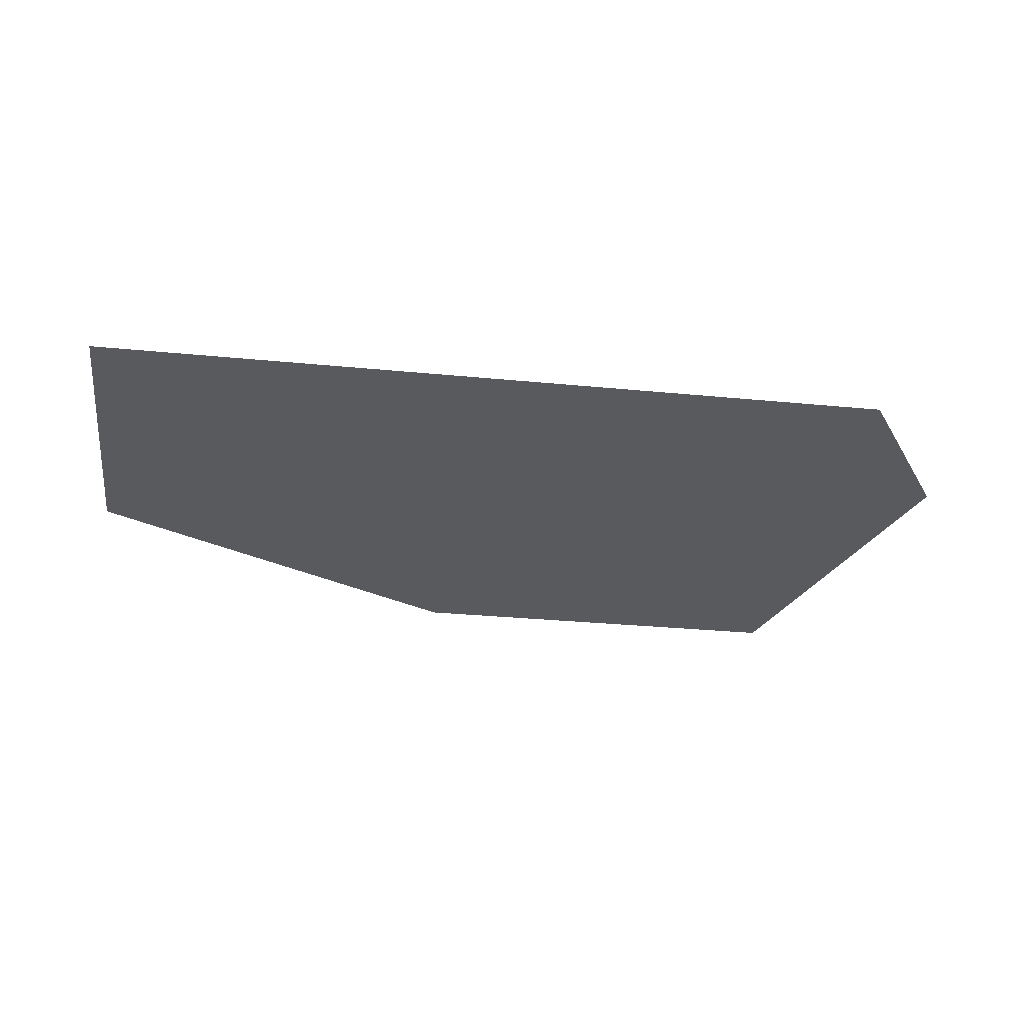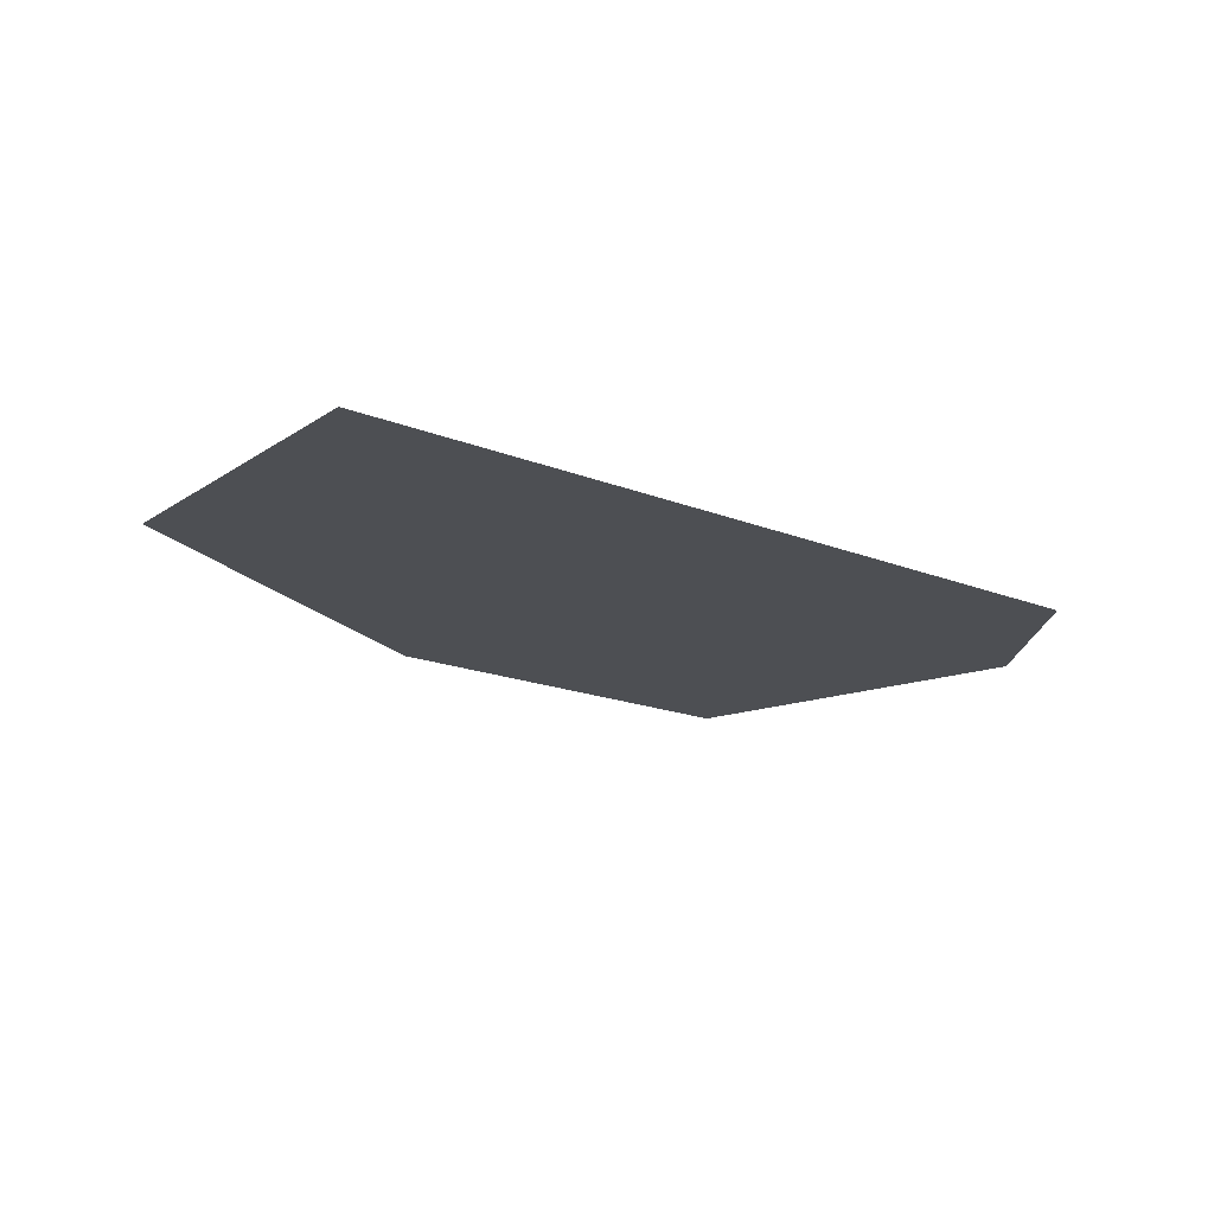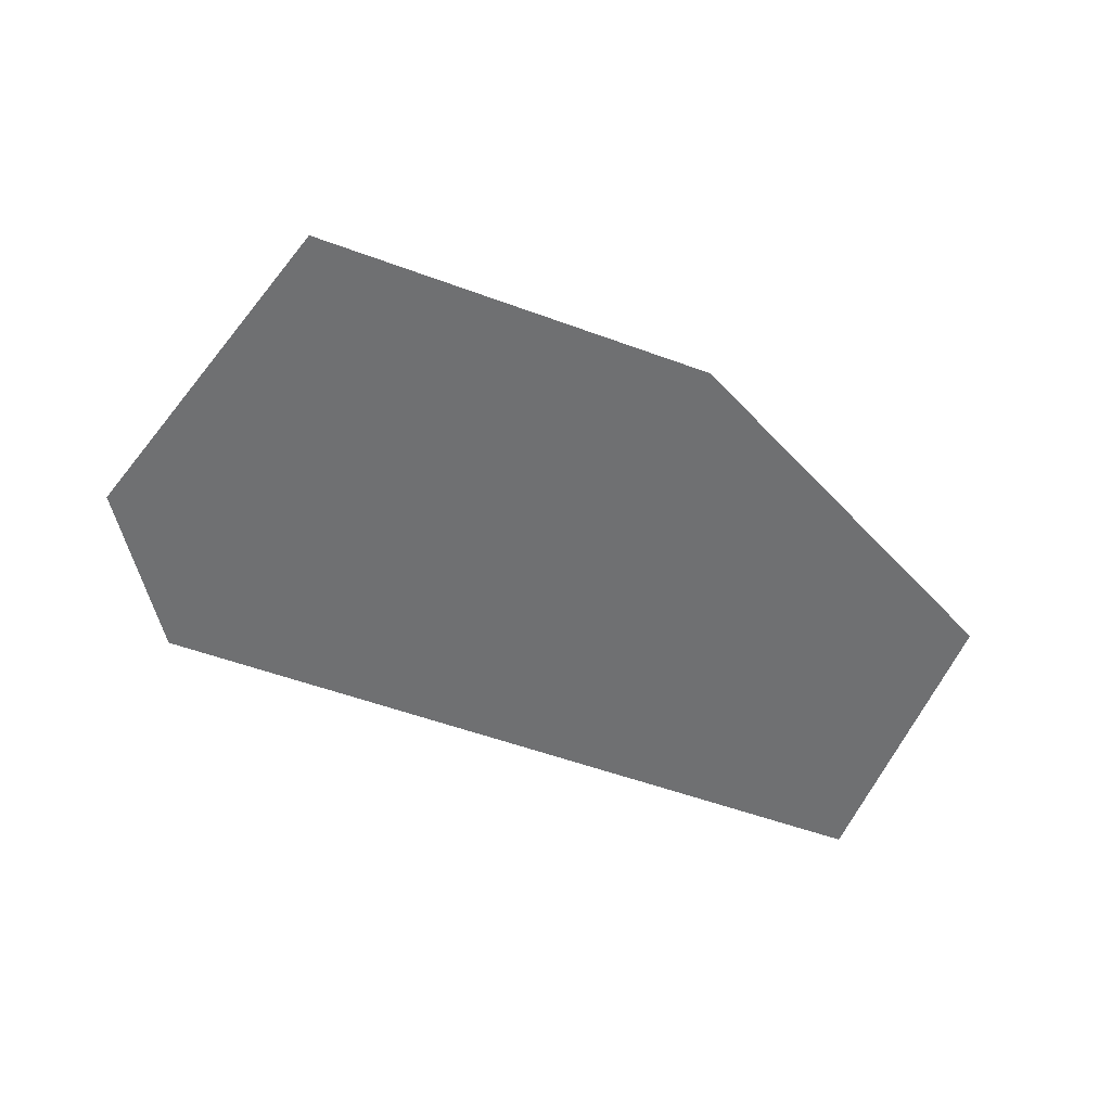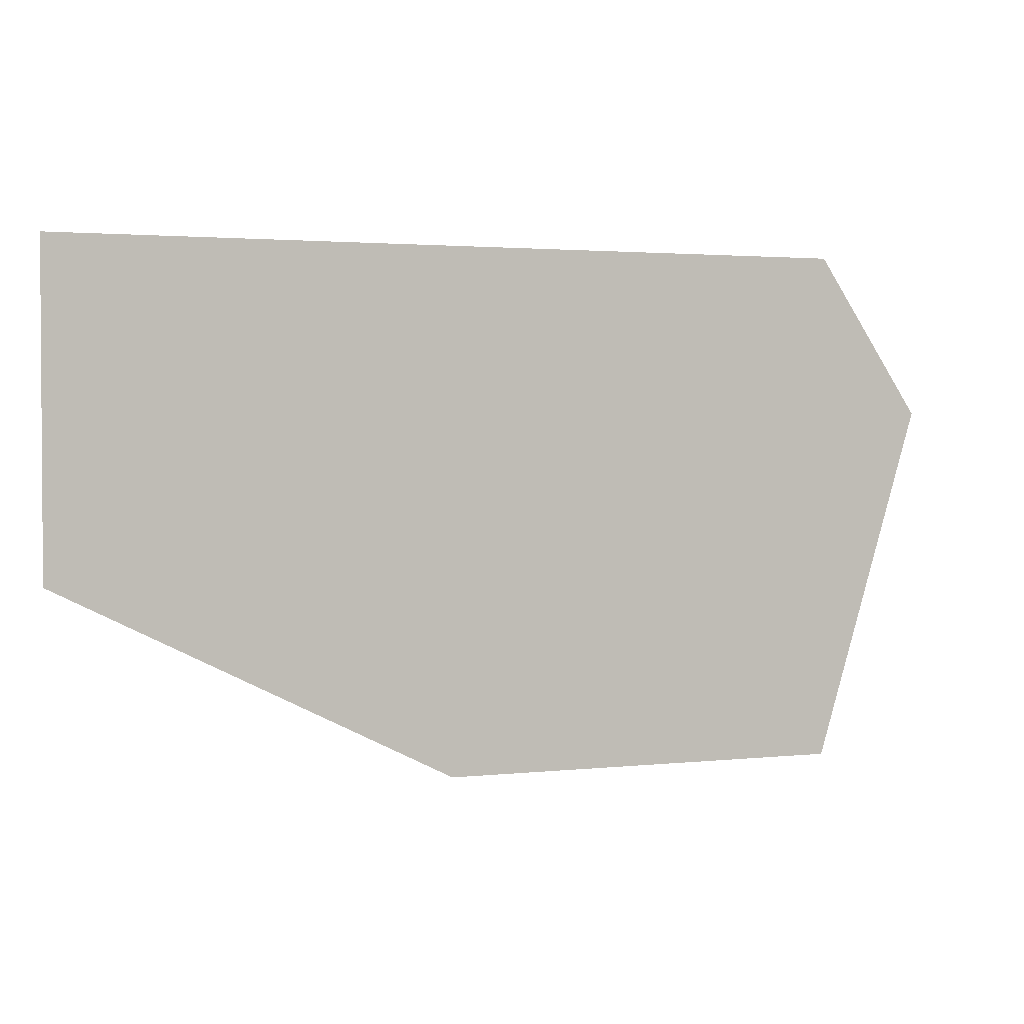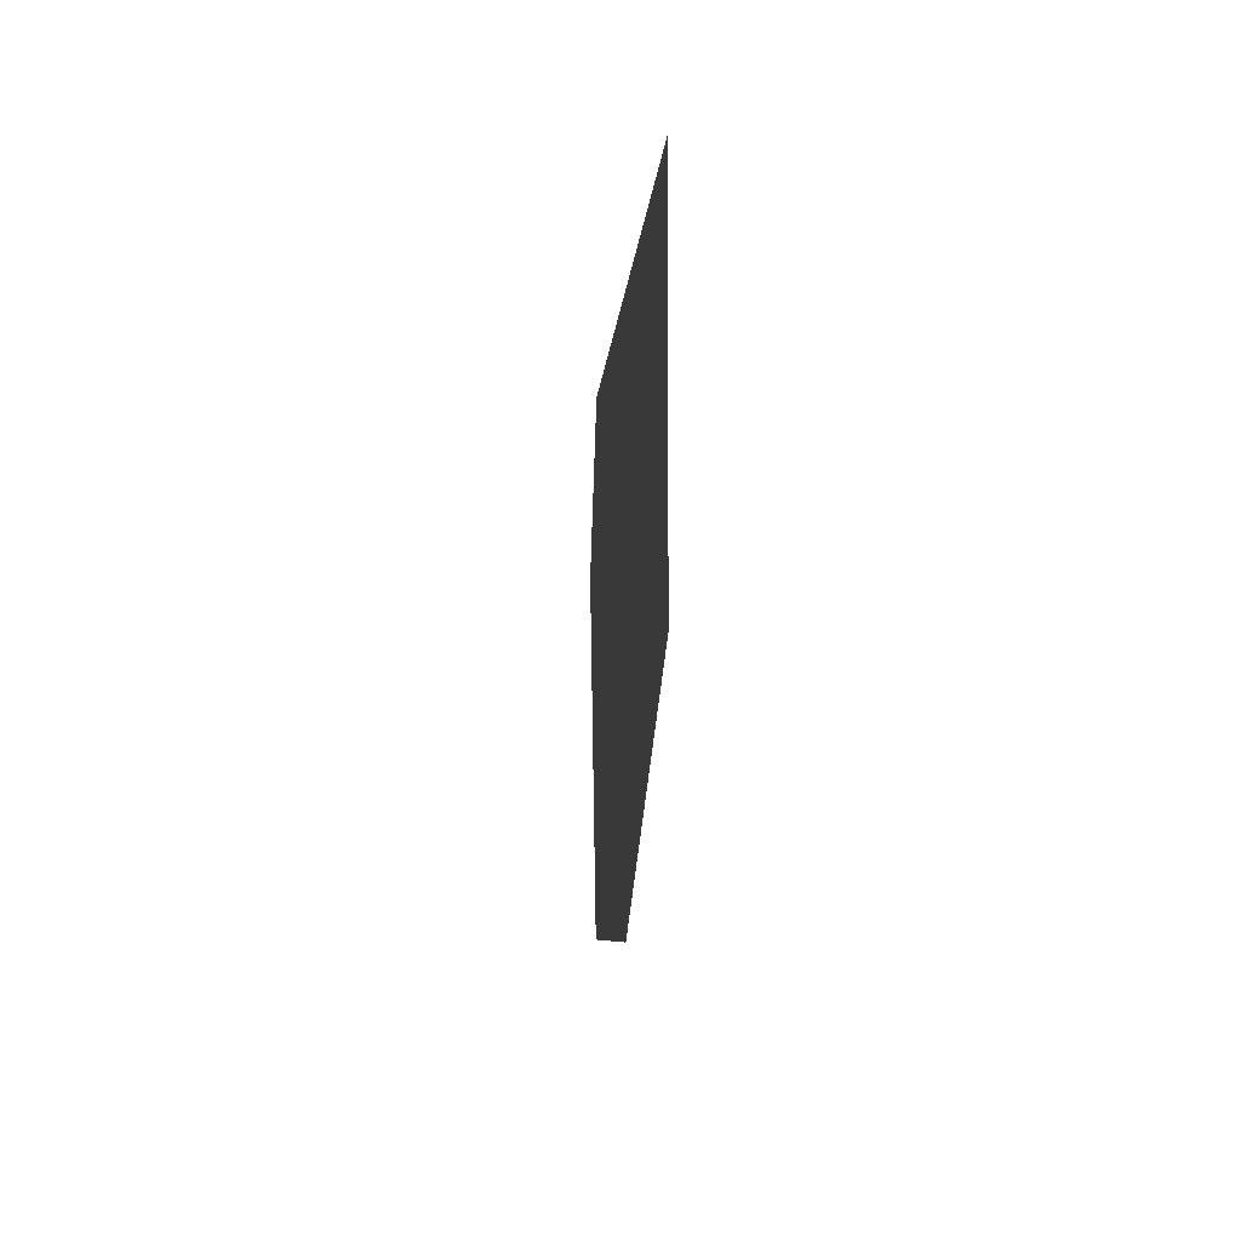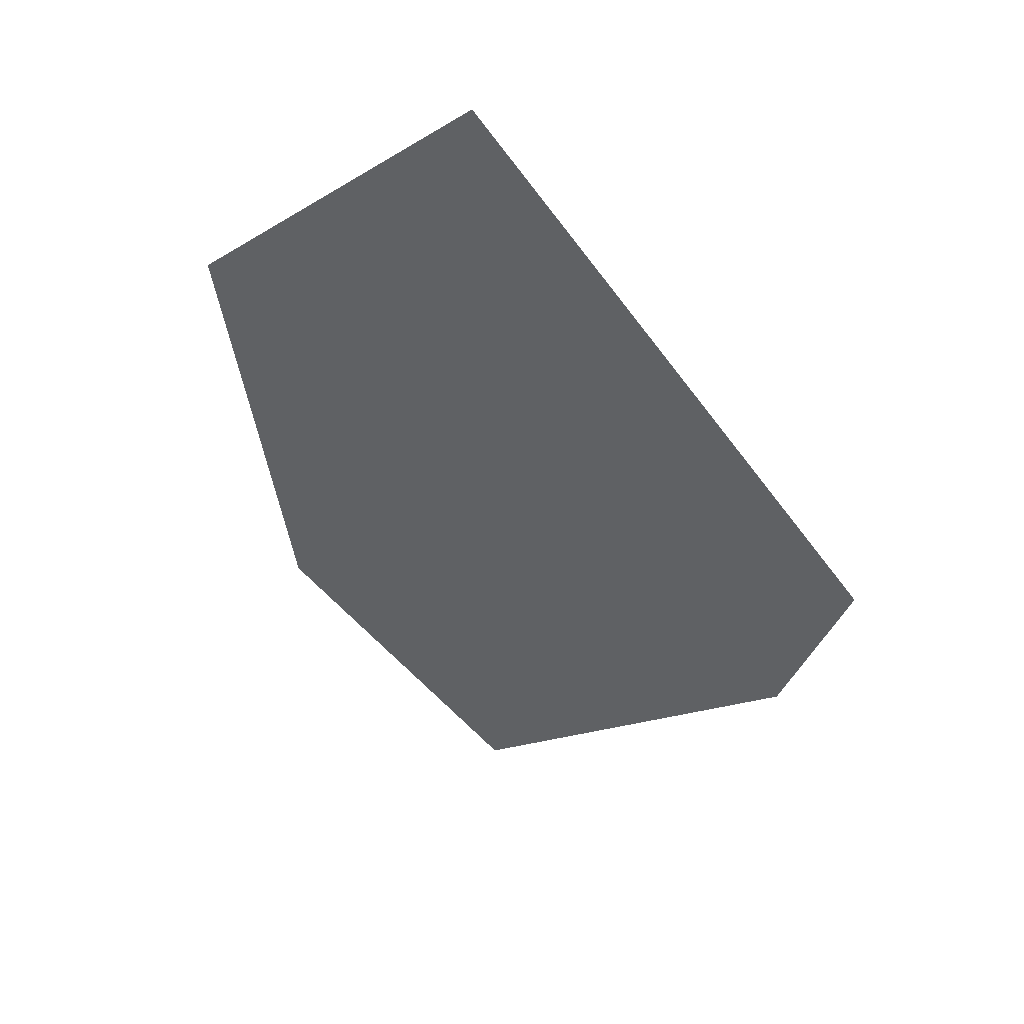
<metadata>
{"format":"obj","ext":"obj","renderer":"f3d","projection":"perspective","resolution":1024,"background":"white","views":[{"elev":-30.6,"azim":-8.0,"up":"+Y"},{"elev":-17.8,"azim":-38.1,"up":"+Y"},{"elev":-54.8,"azim":158.8,"up":"+Y"},{"elev":2.2,"azim":-21.2,"up":"+Z"},{"elev":-7.0,"azim":-93.8,"up":"+Z"},{"elev":-45.9,"azim":-56.3,"up":"+Y"}]}
</metadata>
<code>
v 15 0 0
v -7 0 -9
v -7 0 0
v -7 0 -9
v 15 0 0
v 15 0 -20
v 44 0 0
v 15 0 -20
v 15 0 0
v 15 0 -20
v 44 0 0
v 38 0 -20
v 15 0 9
v -7 0 0
v -7 0 9
v -7 0 0
v 15 0 9
v 15 0 0
v 38 0 9
v 15 0 0
v 15 0 9
v 15 0 0
v 38 0 9
v 44 0 0
f 1 2 3
f 4 5 6
f 7 8 9
f 10 11 12
f 13 14 15
f 16 17 18
f 19 20 21
f 22 23 24

</code>
